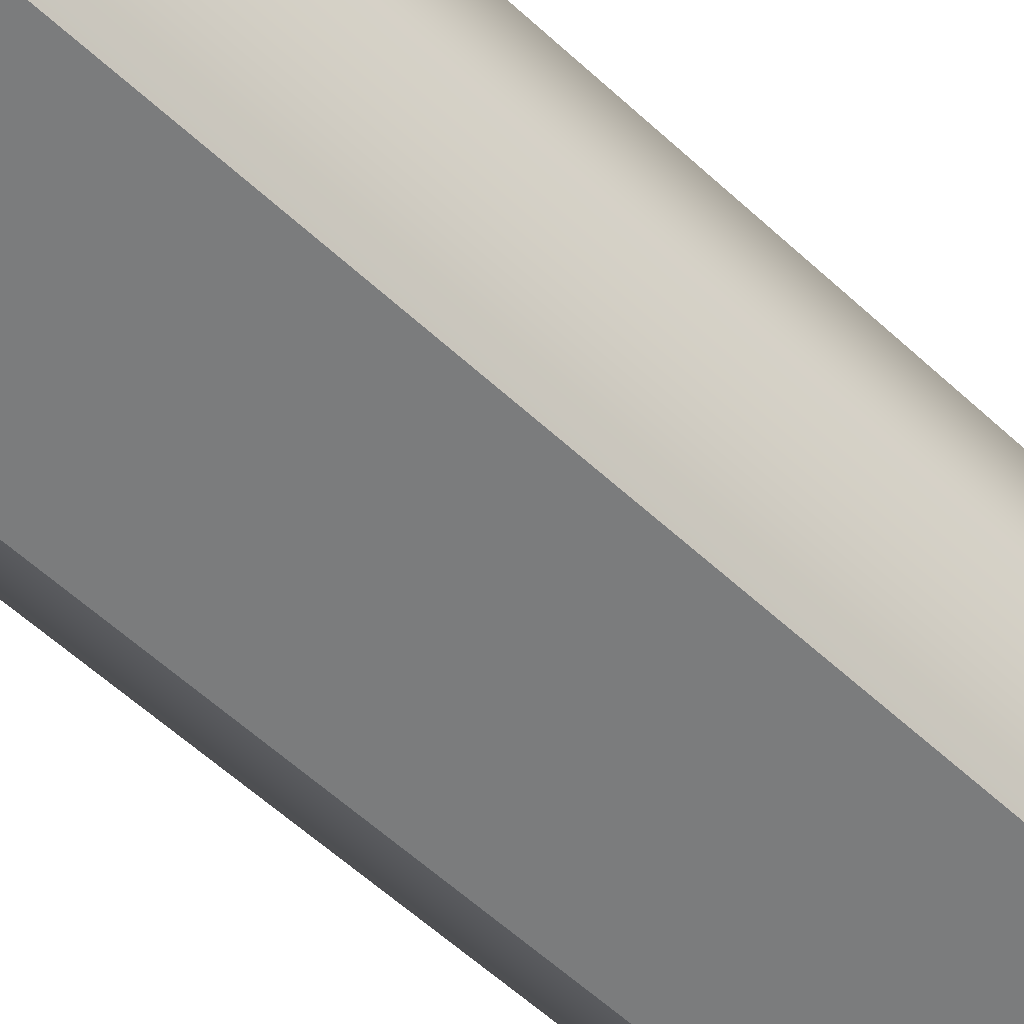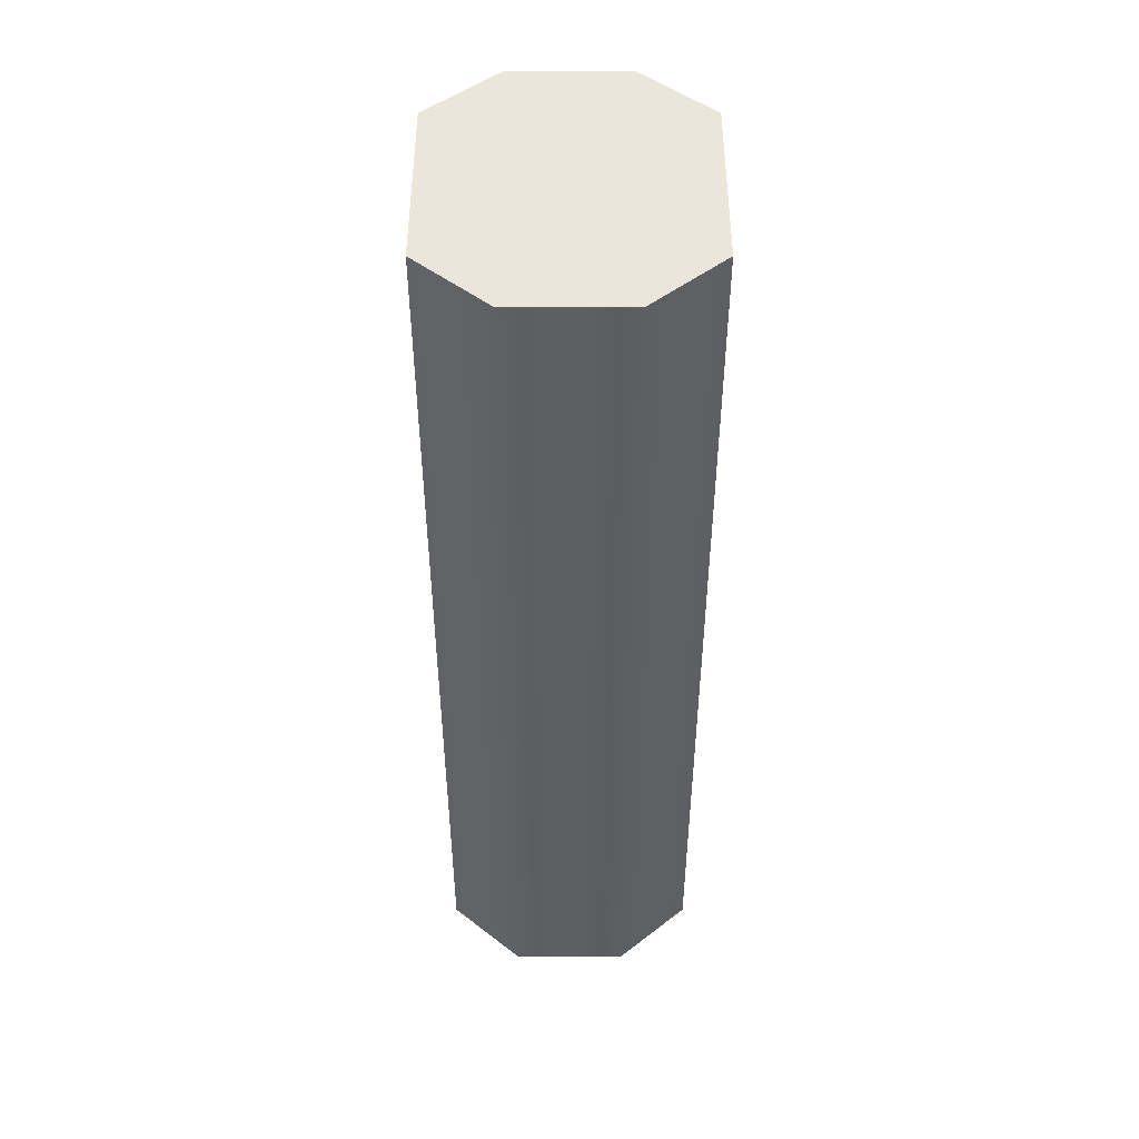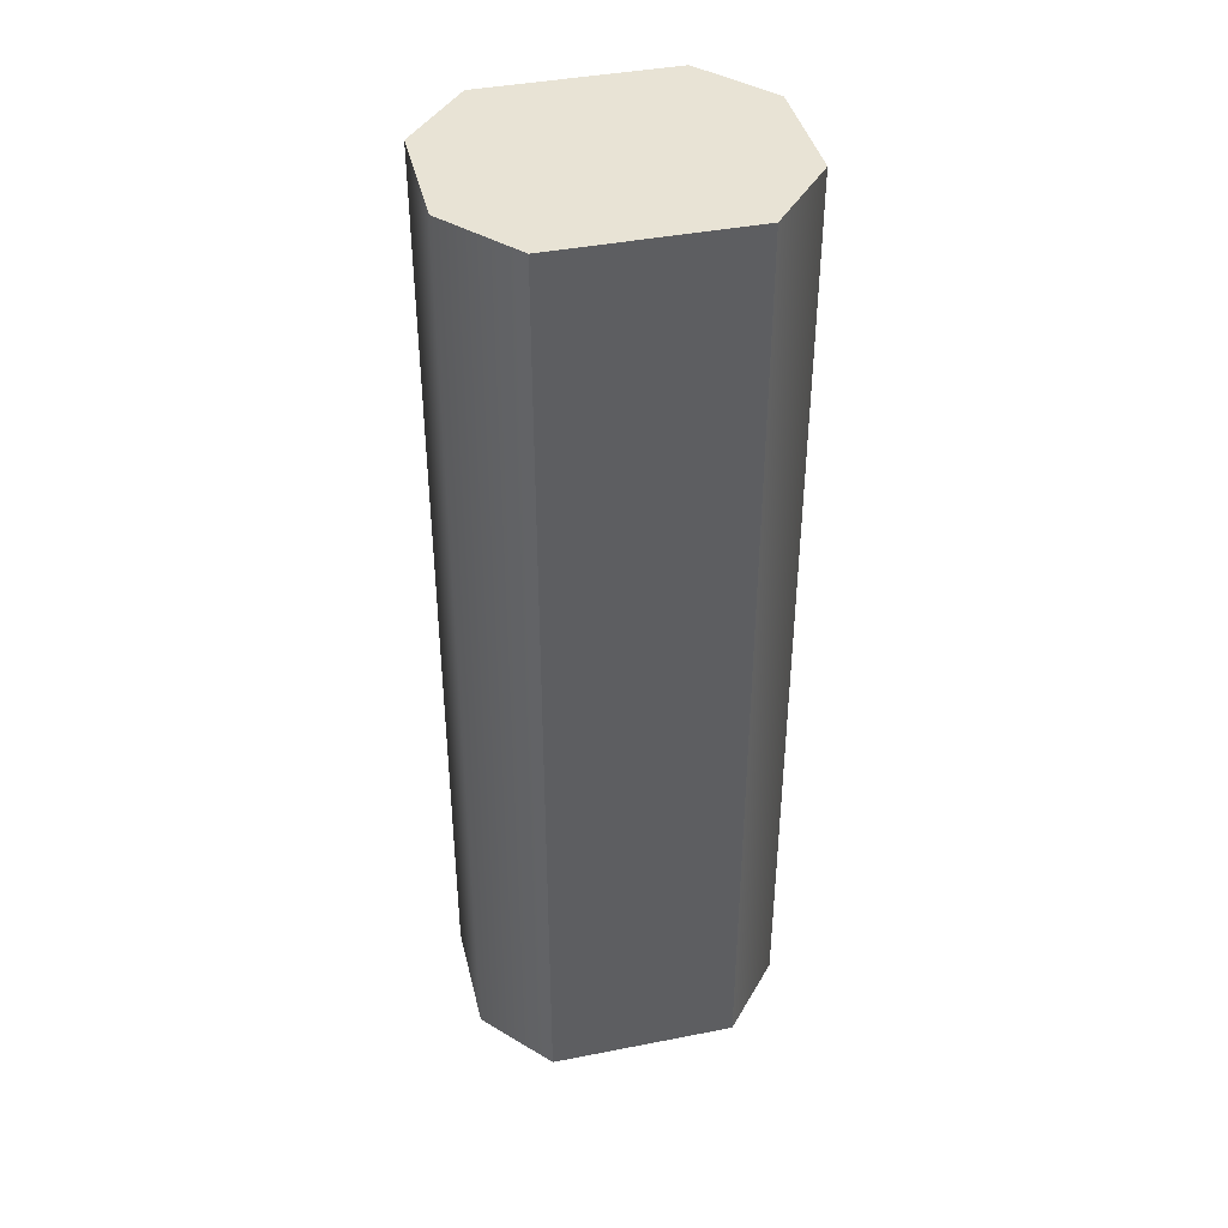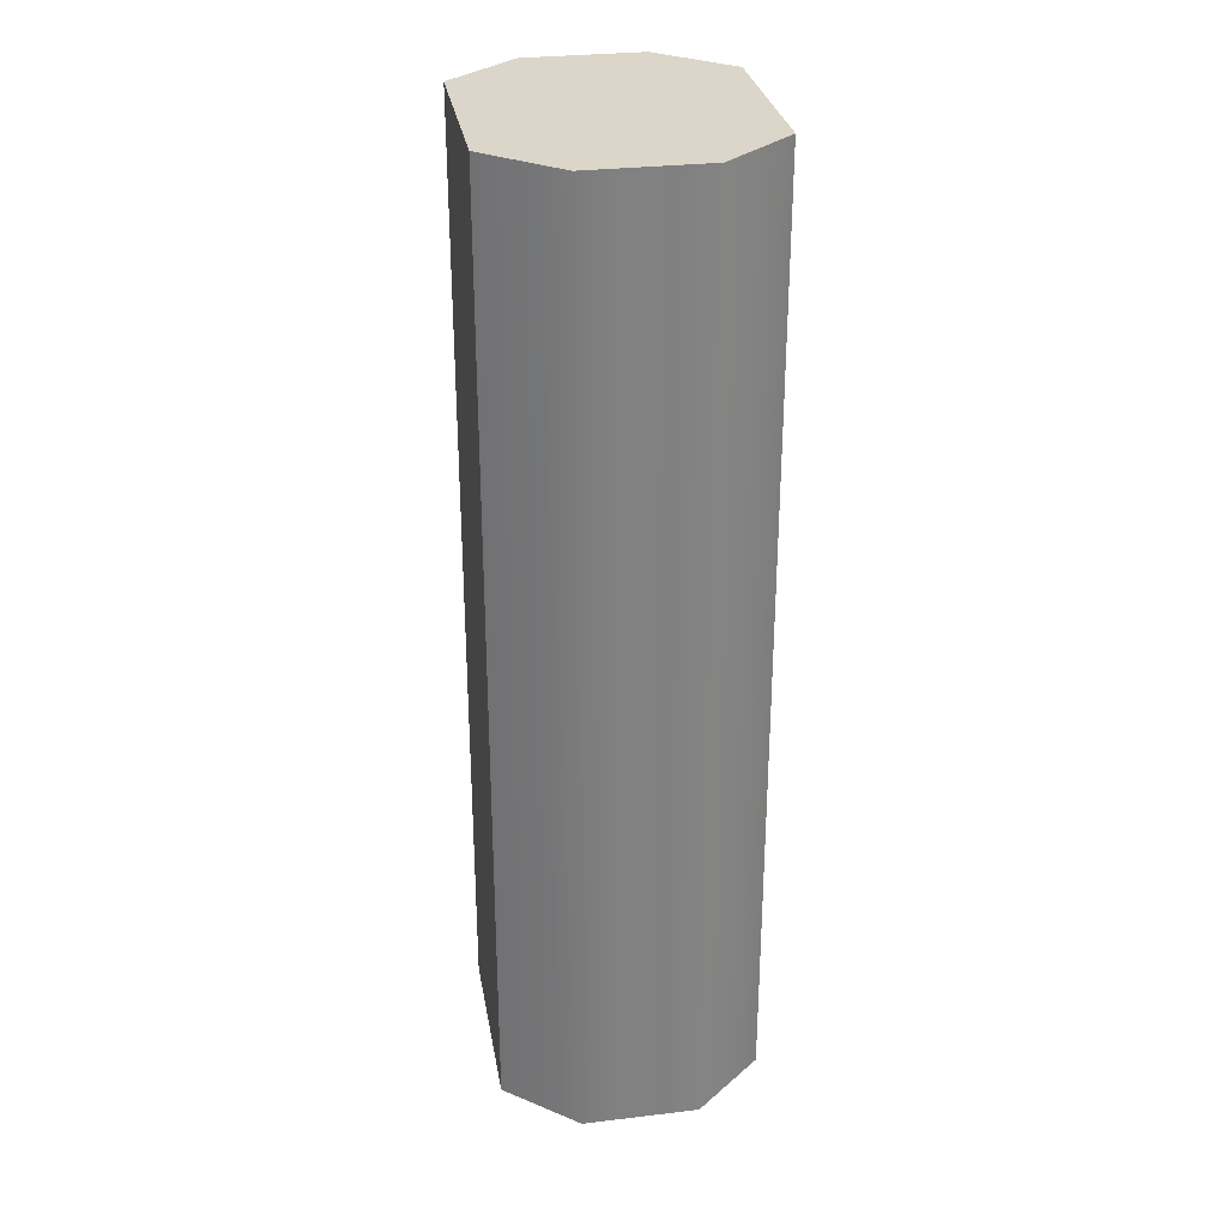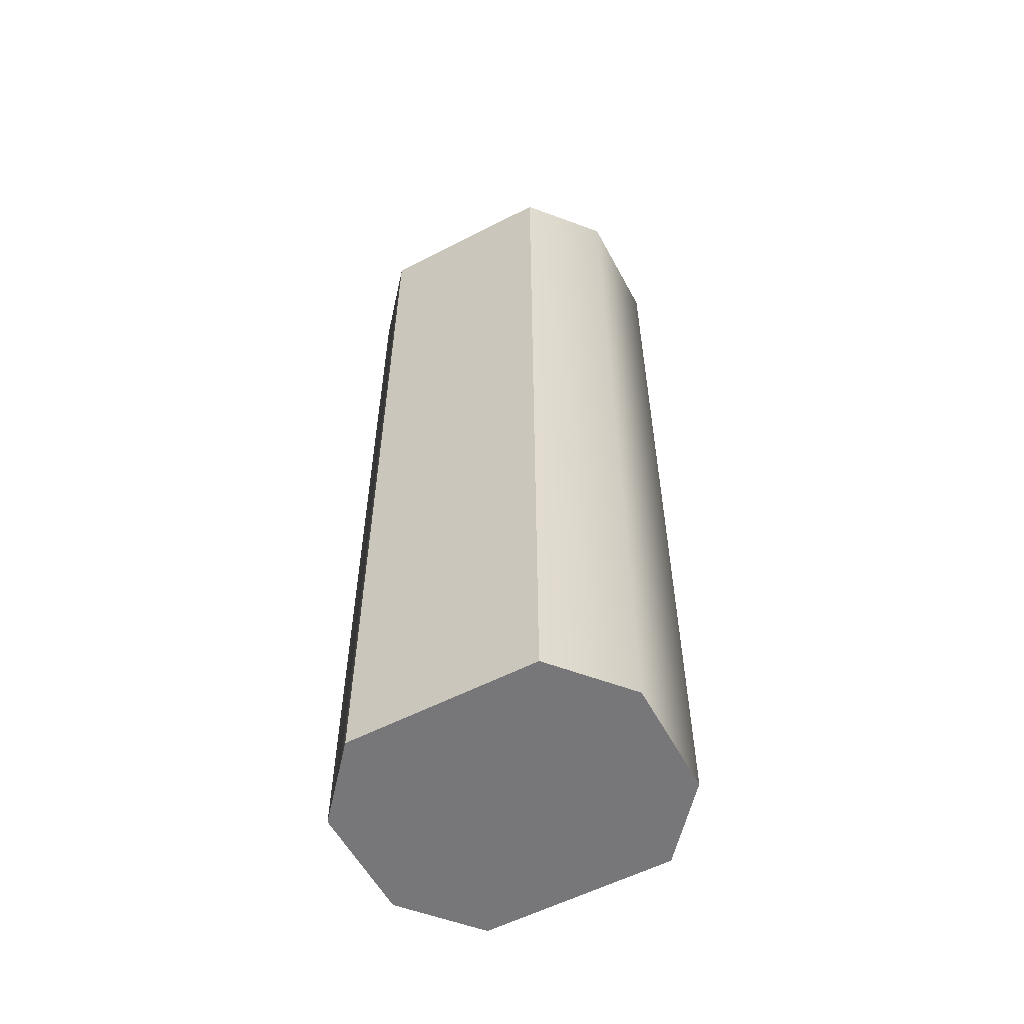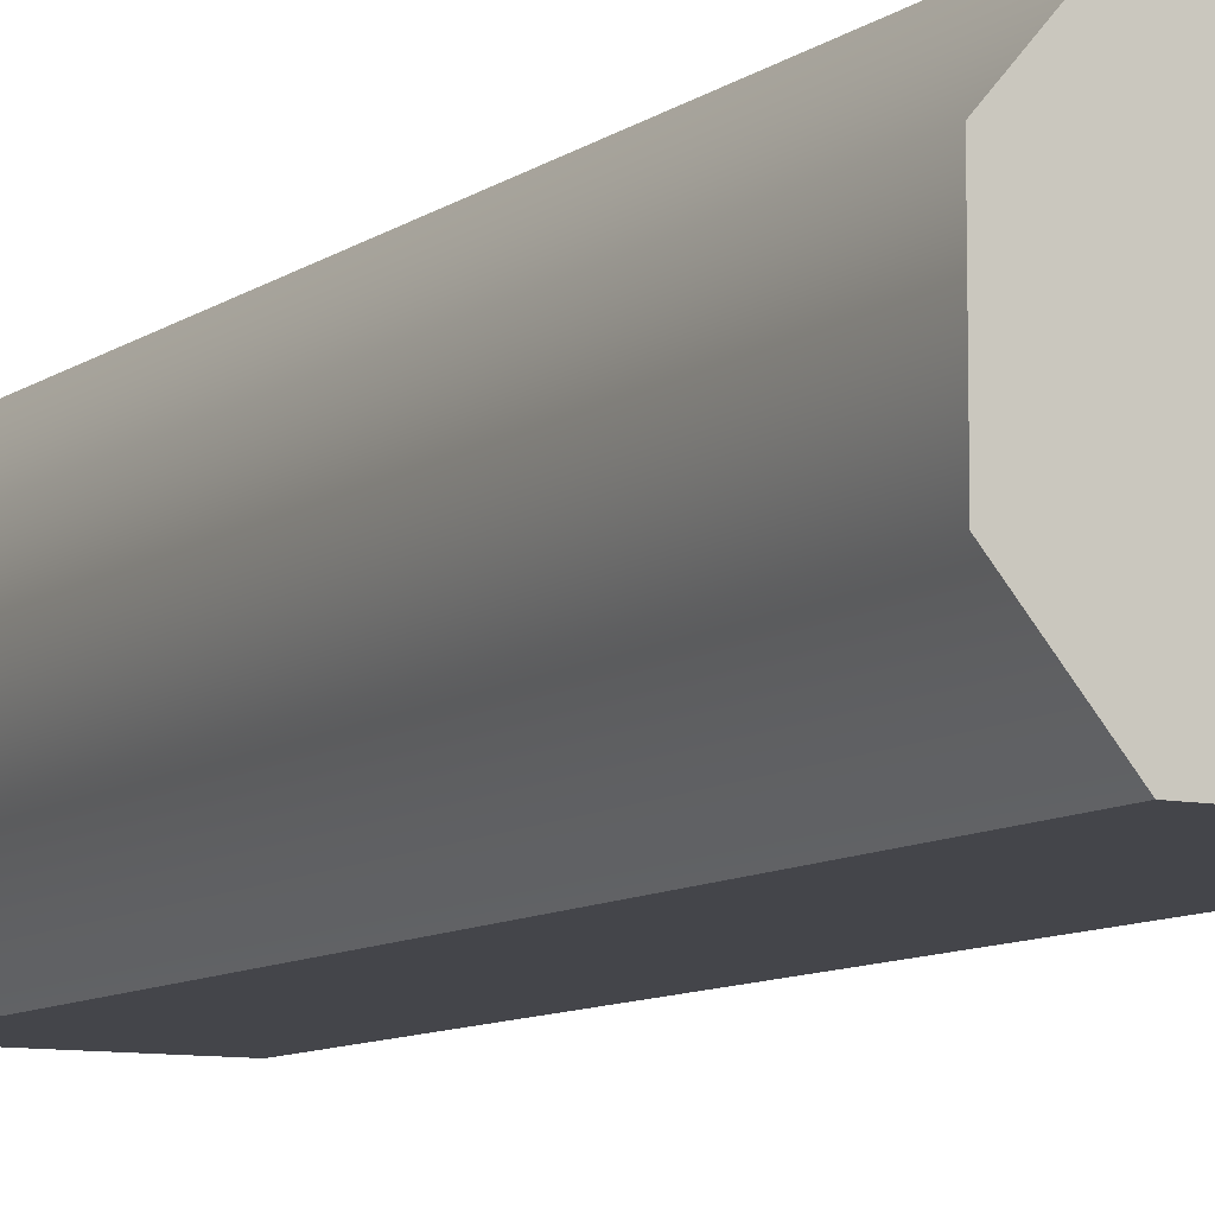
<metadata>
{"format":"obj","ext":"obj","renderer":"f3d","projection":"perspective","resolution":1024,"background":"white","views":[{"elev":-58.6,"azim":46.4,"up":"+Z"},{"elev":48.2,"azim":90.0,"up":"+Y"},{"elev":41.1,"azim":-13.4,"up":"+Y"},{"elev":29.9,"azim":80.2,"up":"+Y"},{"elev":-57.2,"azim":-151.9,"up":"+Y"},{"elev":-9.2,"azim":-29.6,"up":"+Z"}]}
</metadata>
<code>
g muzzle_ar10_fortis_red_brake_762x51_LOD1
v -0.008187 -0.08236 0.01115
v -0.008187 -3.195e-07 0.01115
v 0.008187 -3.195e-07 0.01115
v 0.008187 -0.08236 0.01115
v -0.01346 -0.08236 0.005021
v -0.01346 -3.195e-07 0.005021
v -0.008187 -3.195e-07 0.01115
v -0.008187 -0.08236 0.01115
v -0.01346 -0.08236 -0.005021
v -0.01346 -3.195e-07 -0.005021
v -0.008187 -0.08236 -0.01115
v -0.008187 -3.195e-07 -0.01115
v 0.008187 -0.08236 -0.01115
v 0.008187 -3.195e-07 -0.01115
v -0.008187 -3.195e-07 -0.01115
v -0.008187 -0.08236 -0.01115
v 0.01346 -0.08236 -0.005021
v 0.01346 -3.195e-07 -0.005021
v 0.008187 -3.195e-07 -0.01115
v 0.008187 -0.08236 -0.01115
v 0.01346 -0.08236 0.005021
v 0.01346 -3.195e-07 0.005021
v 0.008187 -3.195e-07 0.01115
v 0.008187 -0.08236 0.01115
v -0.008187 -3.195e-07 0.01115
v -0.01346 -3.195e-07 0.005021
v -0.01346 -3.195e-07 -0.005021
v -0.008187 -3.195e-07 -0.01115
v 0.008187 -3.195e-07 0.01115
v 0.008187 -3.195e-07 -0.01115
v 0.01346 -3.195e-07 -0.005021
v 0.01346 -3.195e-07 0.005021
v 0.01346 -0.08236 0.005021
v 0.01346 -0.08236 -0.005021
v 0.008187 -0.08236 -0.01115
v 0.008187 -0.08236 0.01115
v -0.008187 -0.08236 0.01115
v -0.008187 -0.08236 -0.01115
v -0.01346 -0.08236 0.005021
v -0.01346 -0.08236 -0.005021
g muzzle_ar10_fortis_red_brake_762x51_LOD1_0
f 3 2 1
f 4 3 1
f 7 6 5
f 8 7 5
f 5 6 9
f 6 10 9
f 9 10 11
f 10 12 11
f 15 14 13
f 16 15 13
f 19 18 17
f 20 19 17
f 17 18 21
f 18 22 21
f 21 22 23
f 24 21 23
f 27 26 25
f 28 27 25
f 28 25 29
f 30 28 29
f 30 29 31
f 29 32 31
f 35 34 33
f 36 35 33
f 36 37 35
f 37 38 35
f 37 39 38
f 39 40 38

</code>
